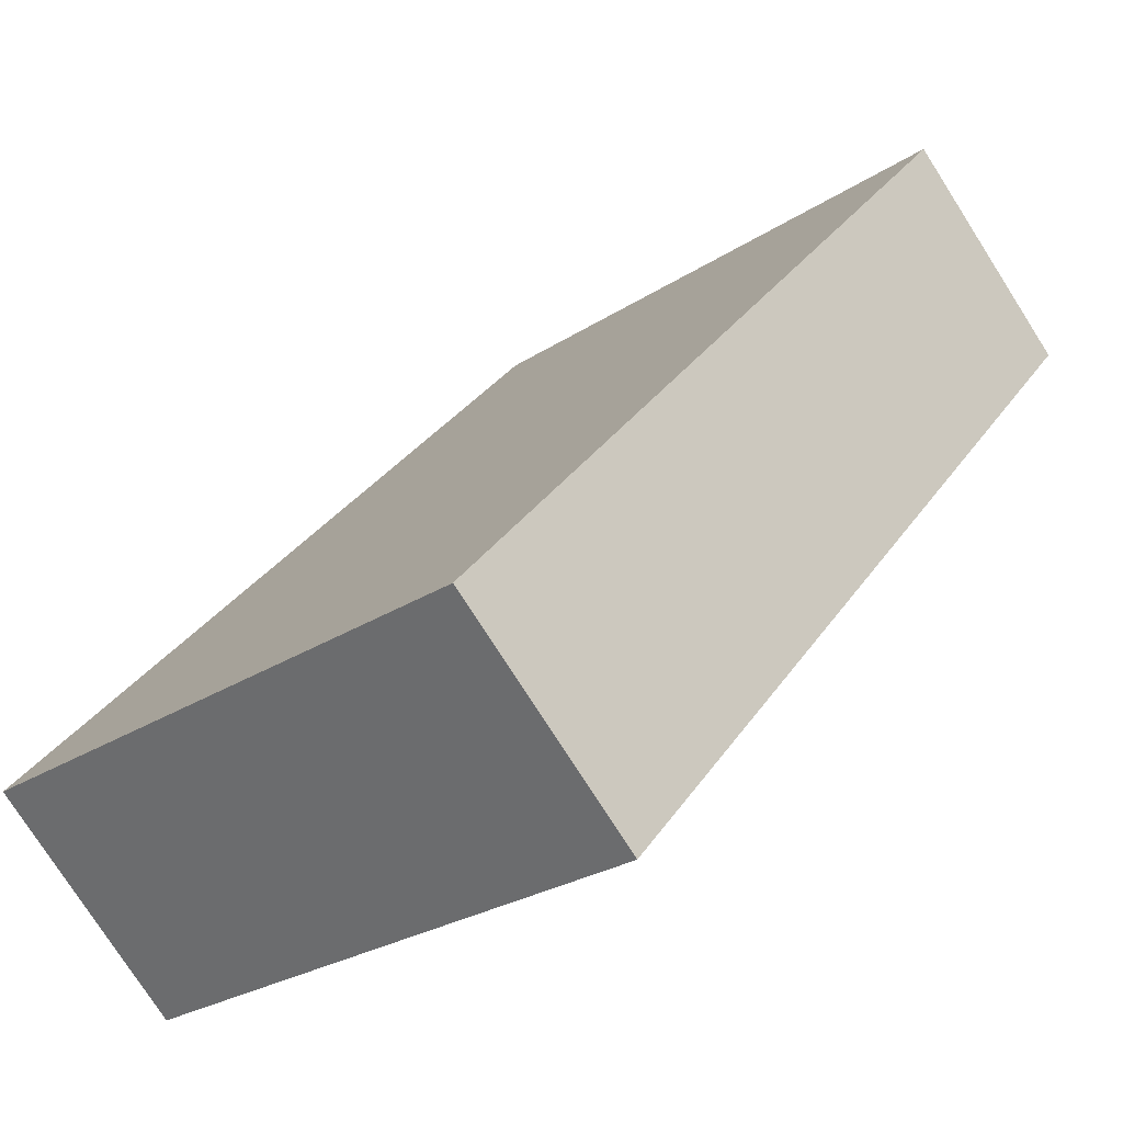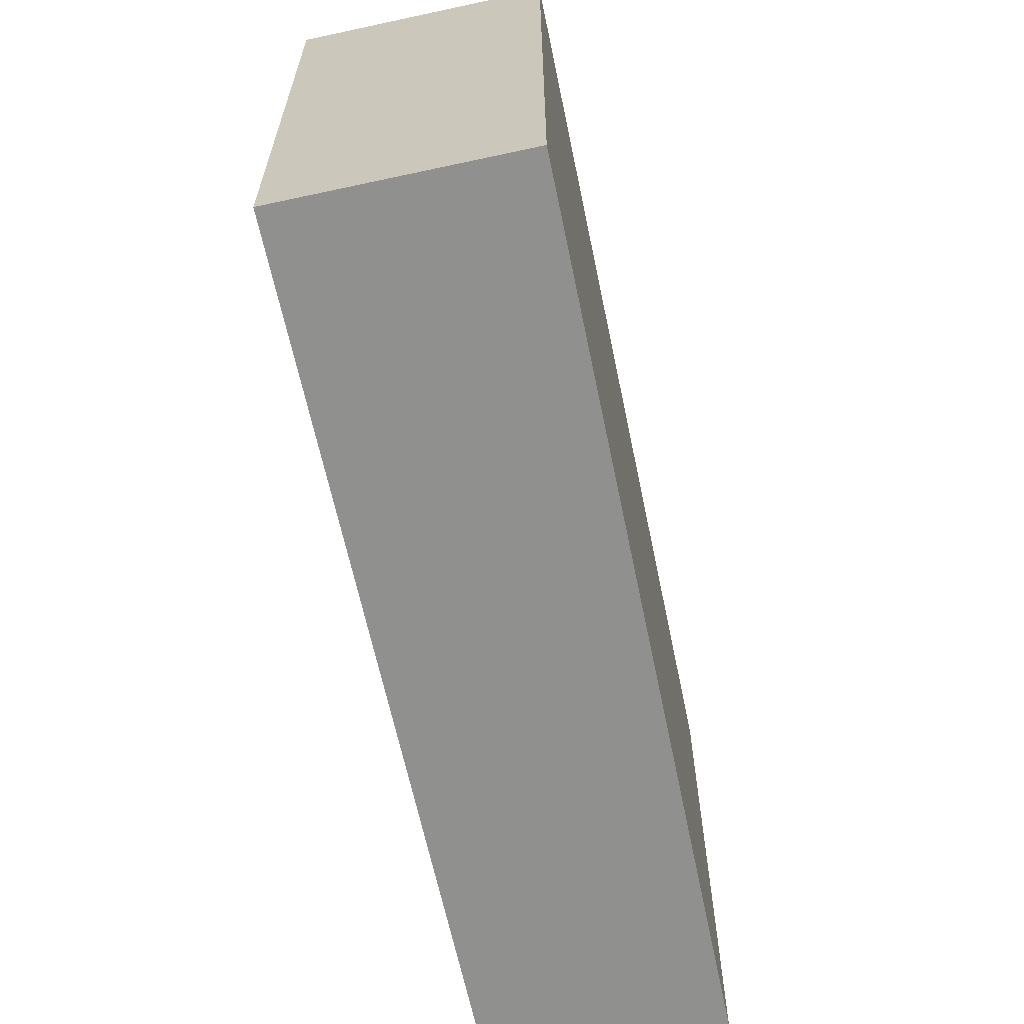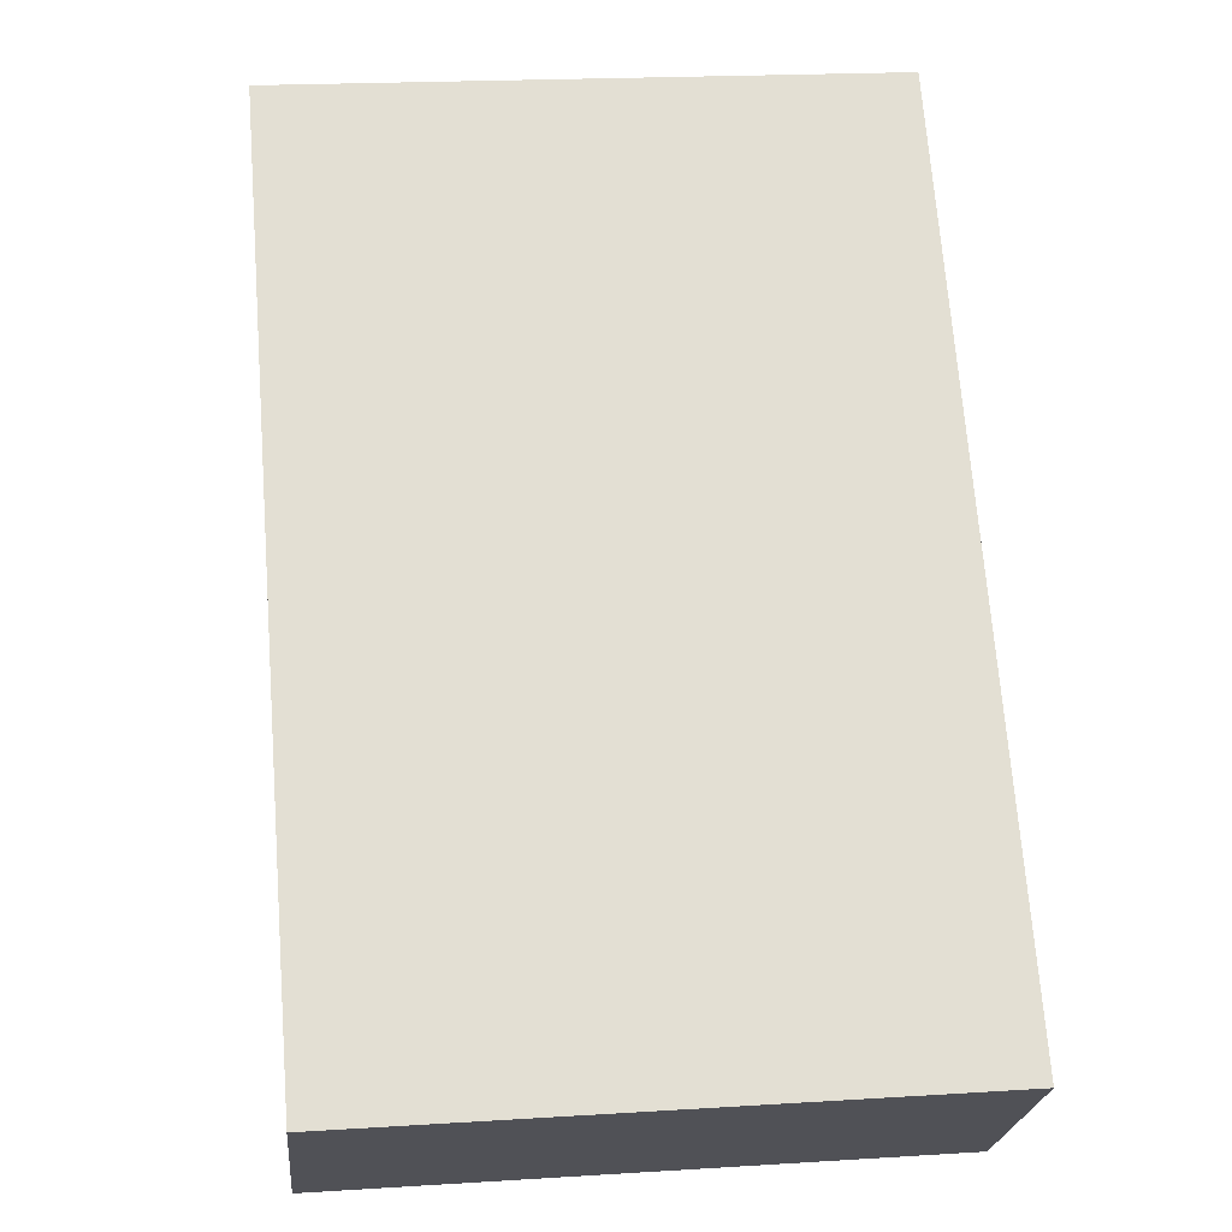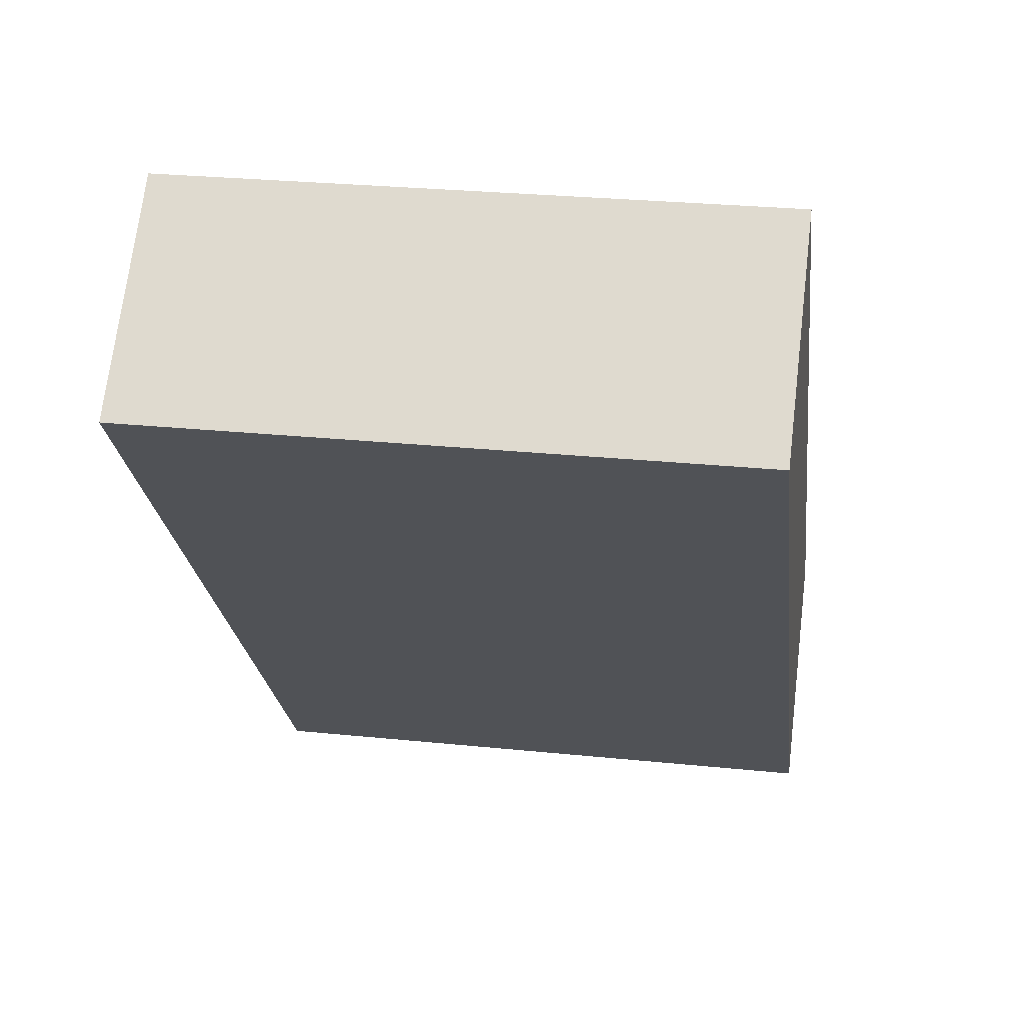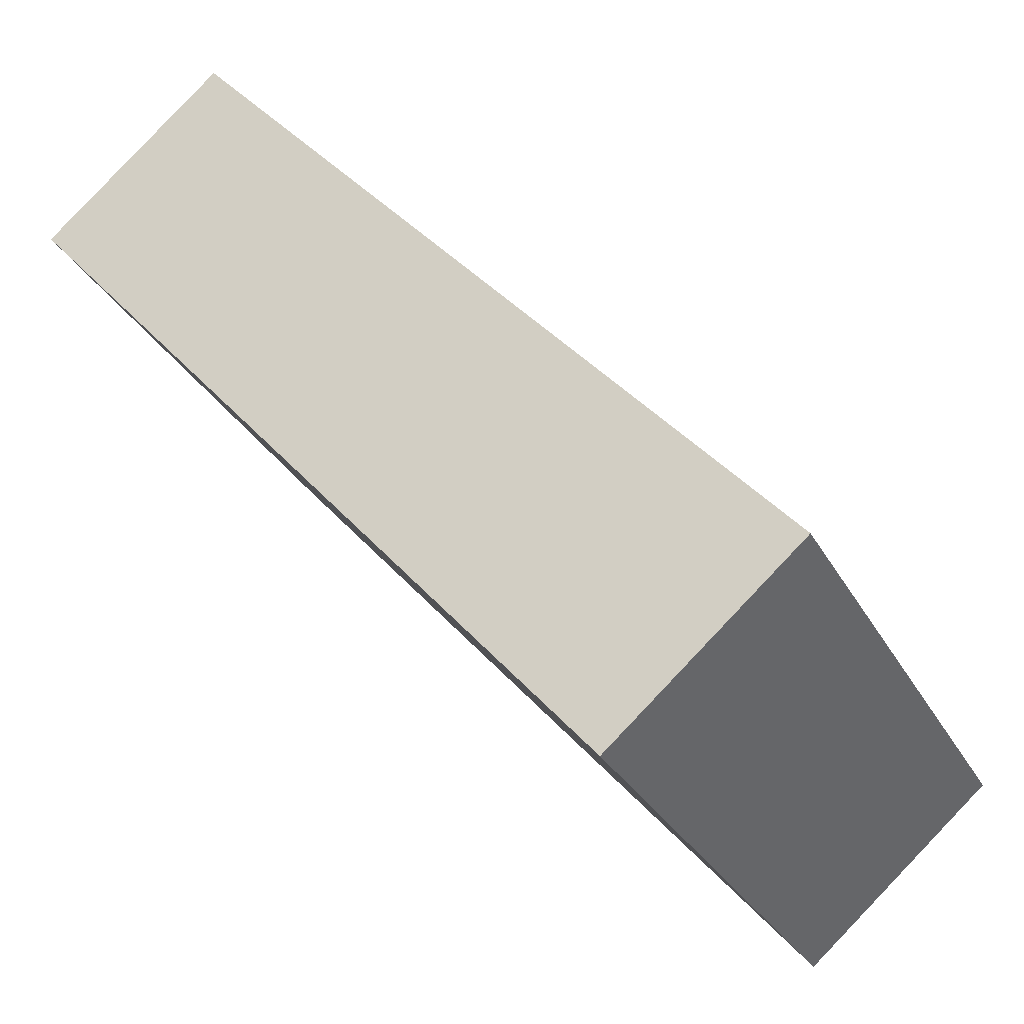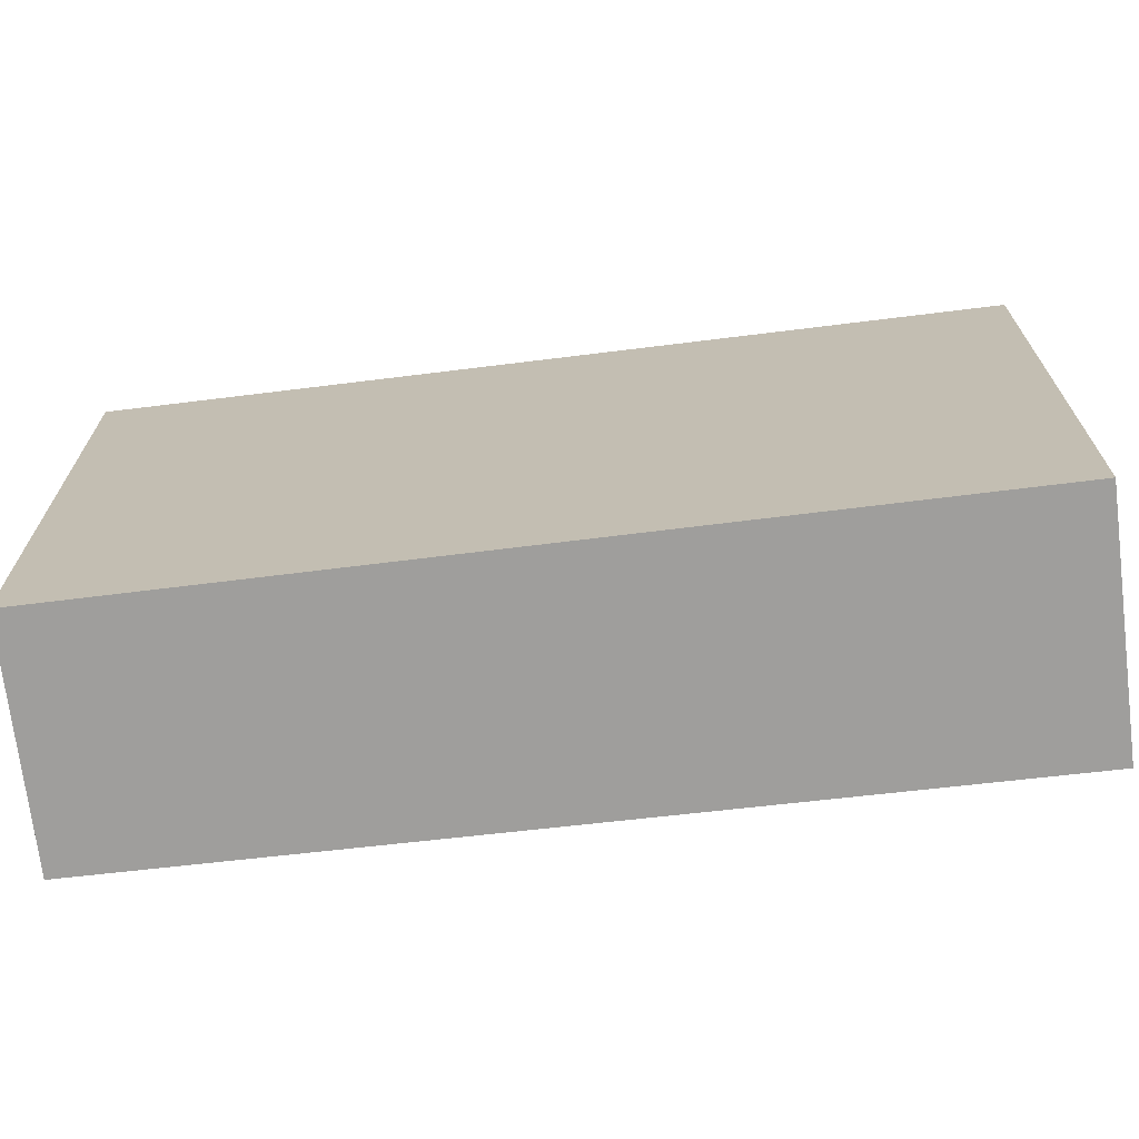
<metadata>
{"format":"obj","ext":"obj","renderer":"f3d","projection":"perspective","resolution":1024,"background":"white","views":[{"elev":-26.1,"azim":-44.1,"up":"+Z"},{"elev":-65.5,"azim":-126.4,"up":"+Y"},{"elev":20.1,"azim":-96.6,"up":"+Z"},{"elev":27.1,"azim":99.1,"up":"+Z"},{"elev":-28.9,"azim":-156.6,"up":"+Z"},{"elev":-71.0,"azim":138.3,"up":"+Y"}]}
</metadata>
<code>
v  1.139 3.525 -1
v  3.649 3.525 4.067
v  4.745 3.525 3.105
v  0 3.525 2.158e-16
v  4.745 -1.901e-16 3.105
v  1.139 6.123e-17 -1
v  0 0 0
v  3.649 -2.49e-16 4.067
g defaultobject
f 1 2 3
f 2 1 4
f 5 1 3
f 1 5 6
f 6 4 1
f 4 6 7
f 7 2 4
f 2 7 8
f 8 3 2
f 3 8 5
f 8 6 5
f 6 8 7

</code>
